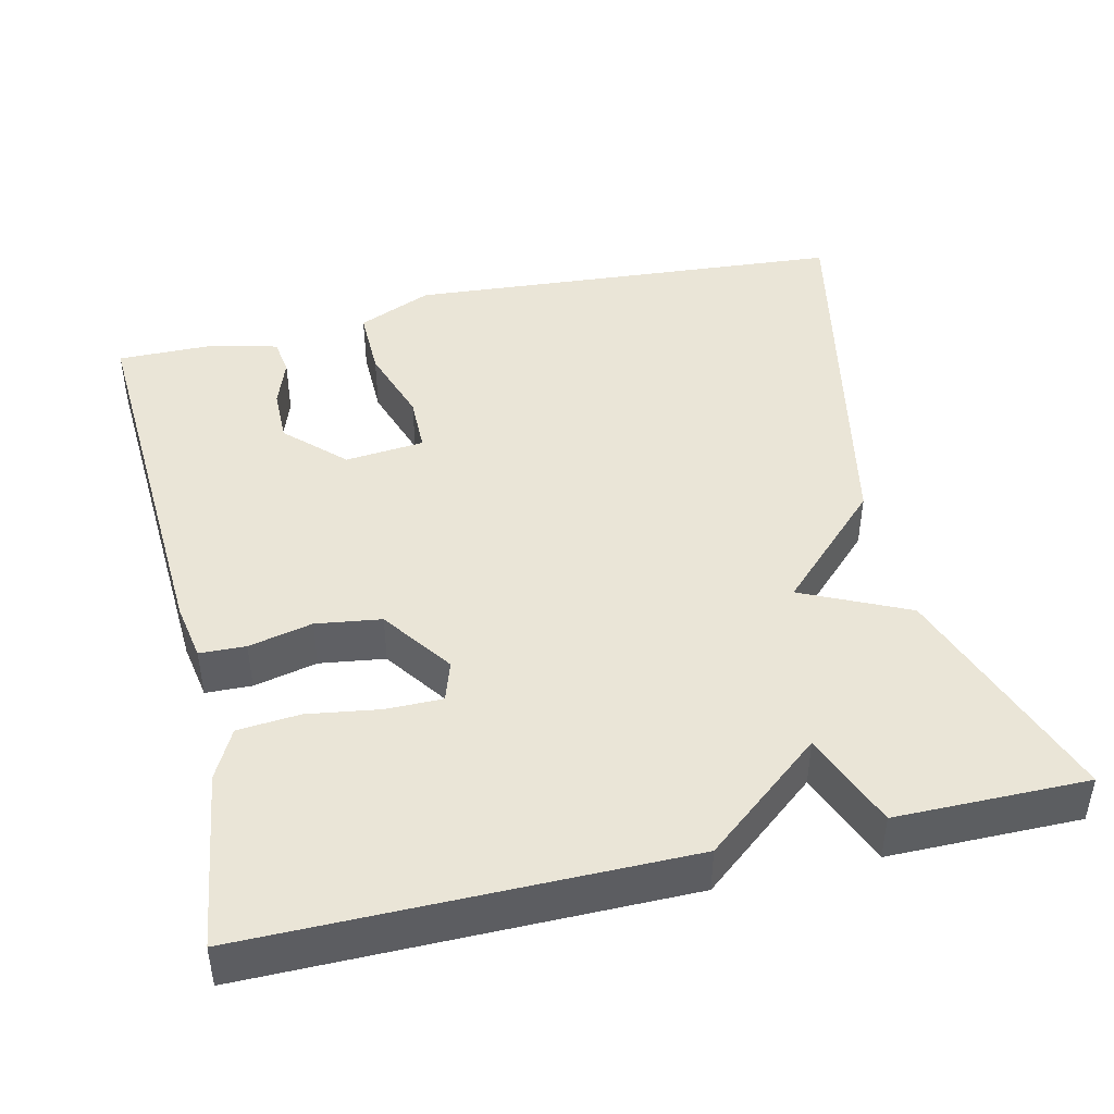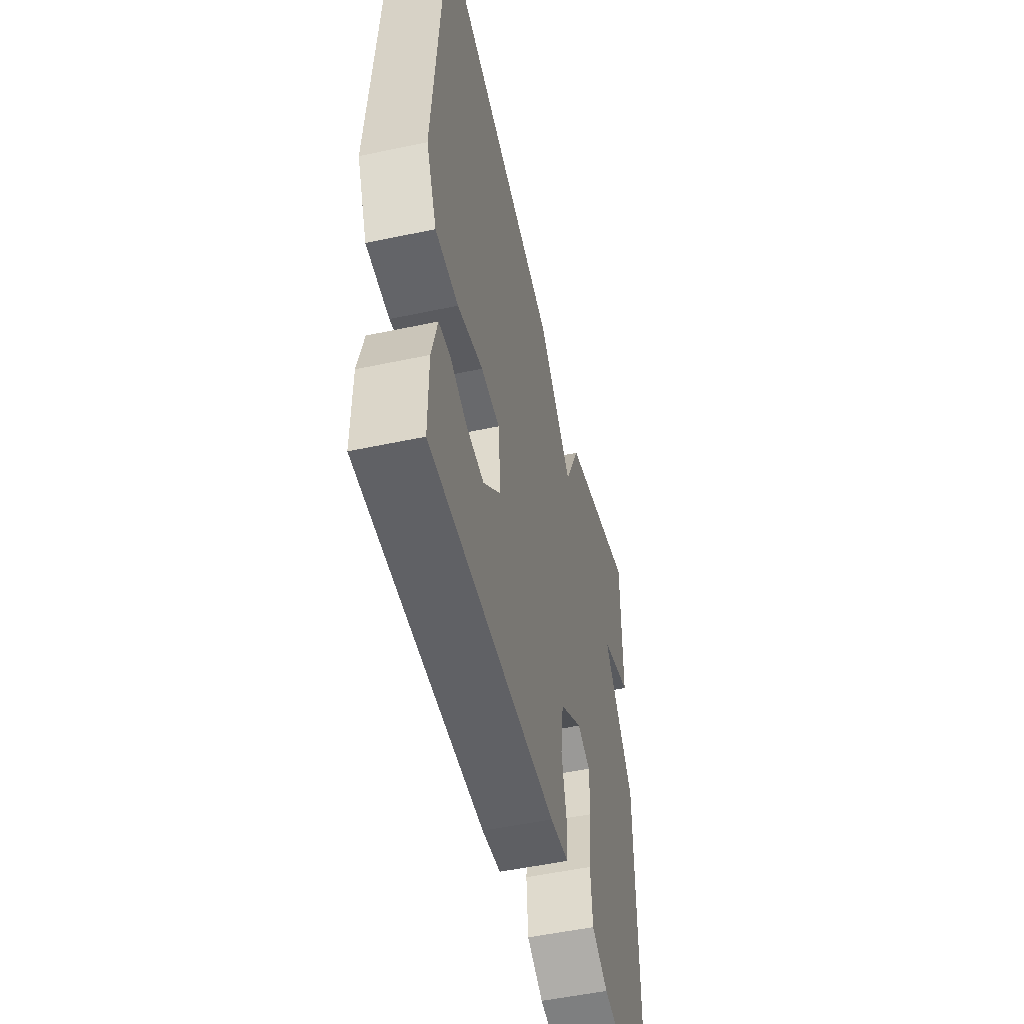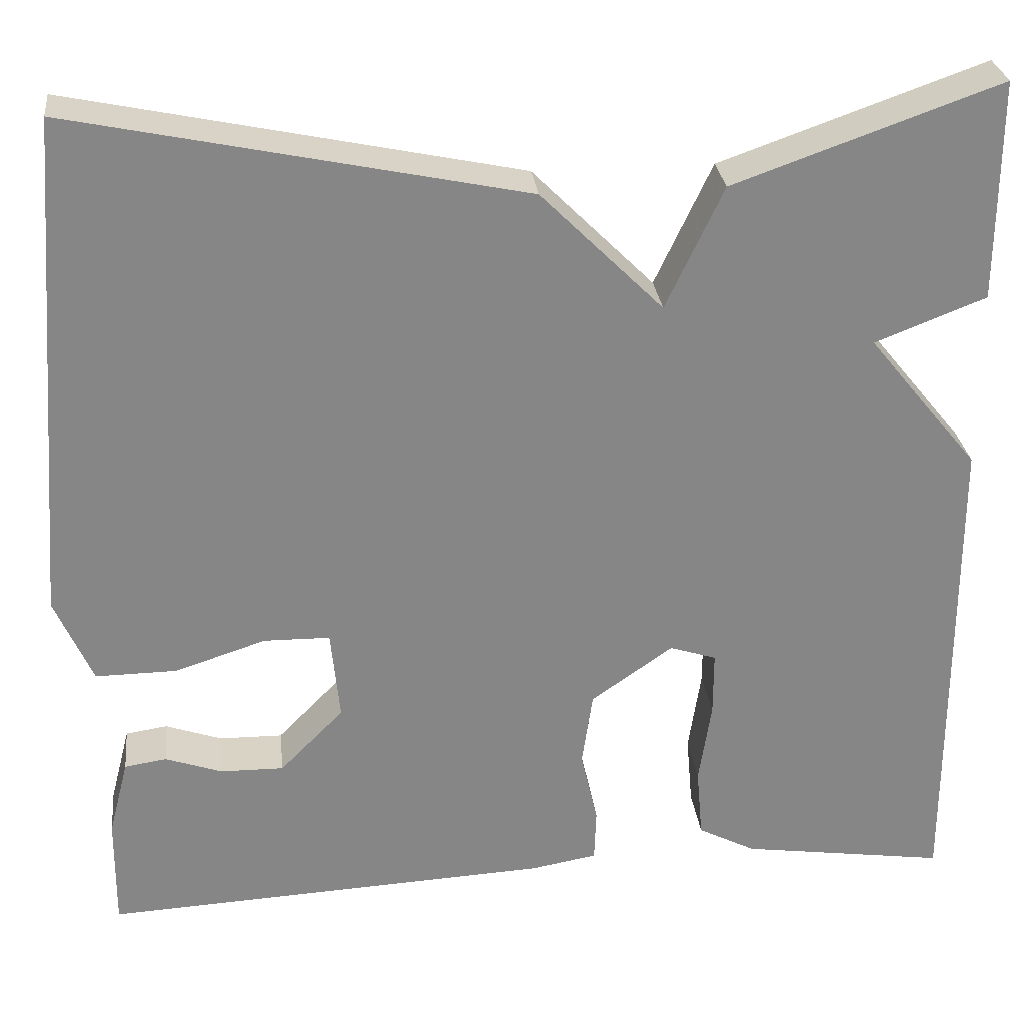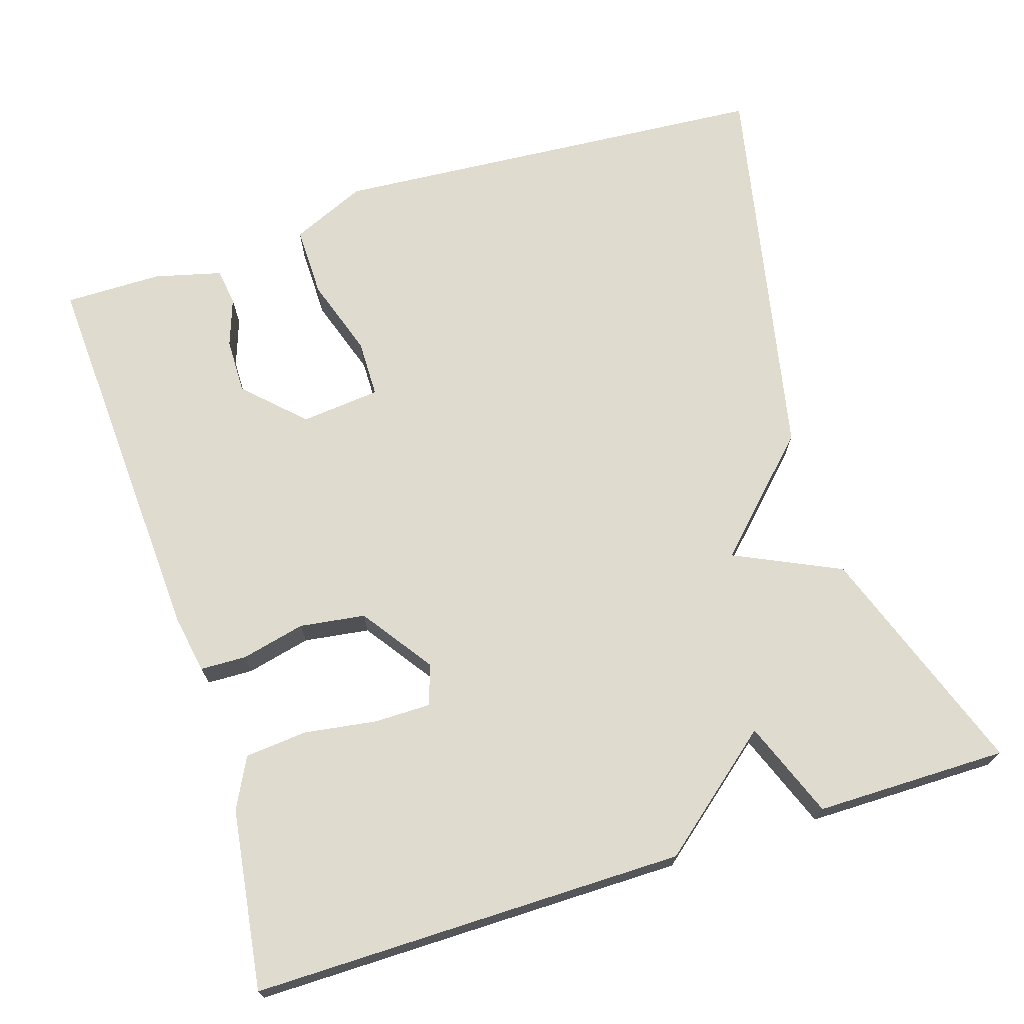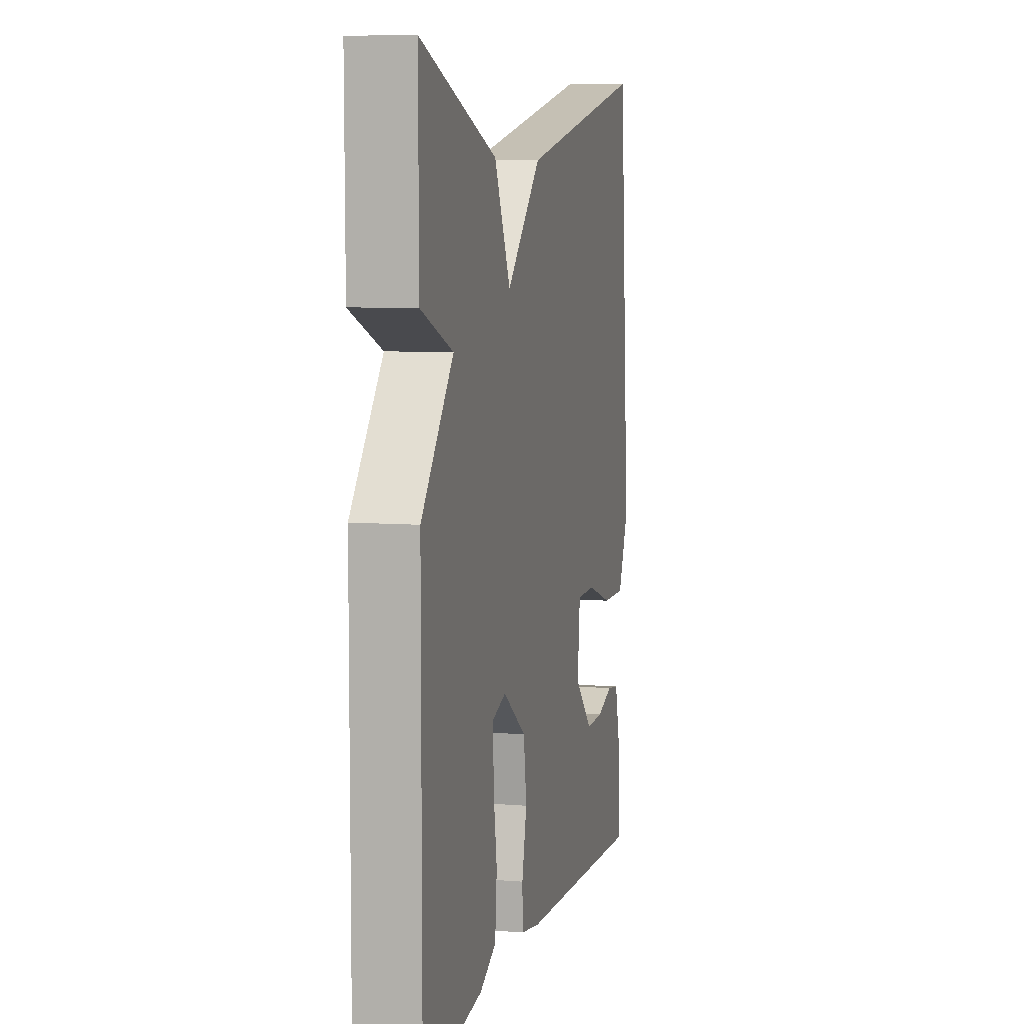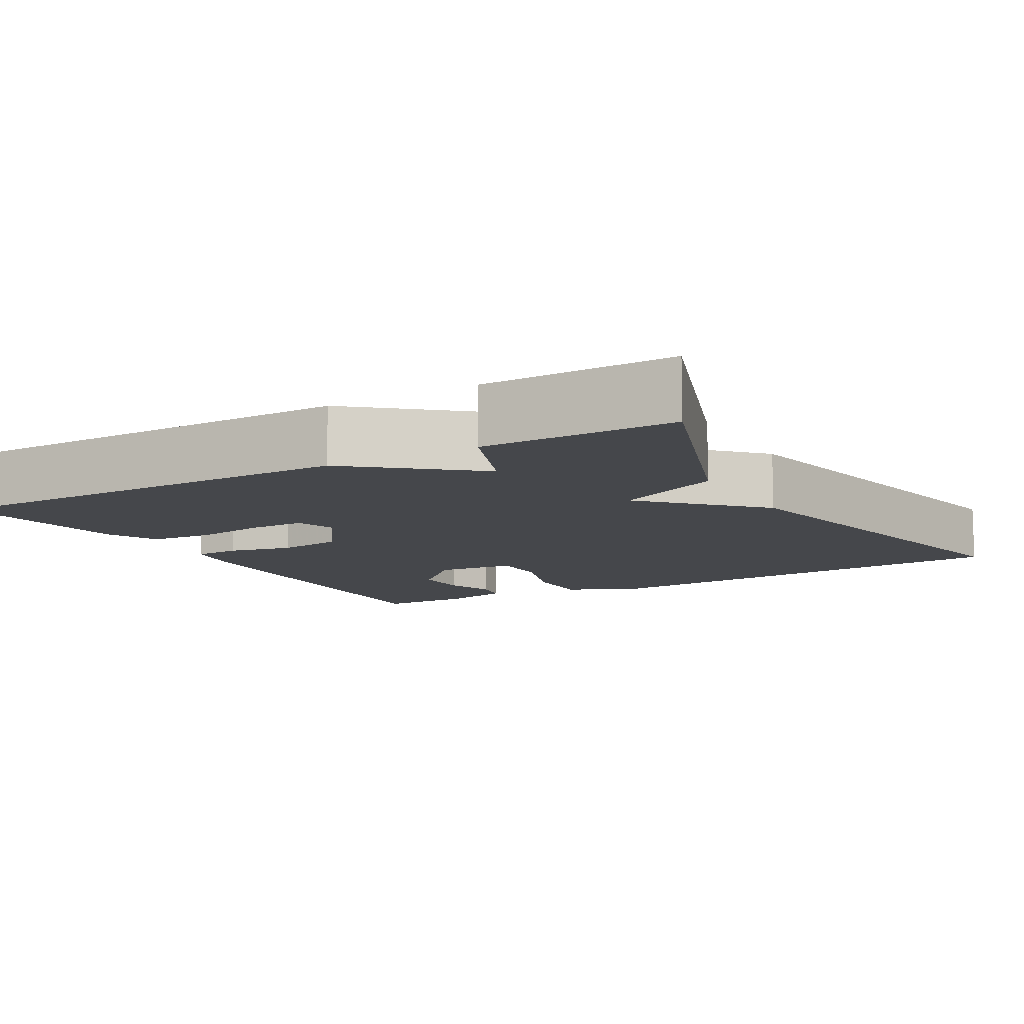
<metadata>
{"format":"obj","ext":"obj","renderer":"f3d","projection":"perspective","resolution":1024,"background":"white","views":[{"elev":44.4,"azim":-103.2,"up":"+Y"},{"elev":-51.9,"azim":103.0,"up":"+Z"},{"elev":28.2,"azim":173.5,"up":"+Z"},{"elev":70.5,"azim":-107.7,"up":"+Y"},{"elev":7.3,"azim":-76.8,"up":"+Z"},{"elev":-10.5,"azim":-60.3,"up":"+Y"}]}
</metadata>
<code>
v 0.5 0.07 -0.5
v -0.001 0.07 -0.474
v -0.075 0.07 -0.461
v -0.077 0.07 -0.402
v -0.058 0.07 -0.32
v -0.07 0.07 -0.236
v -0.161 0.07 -0.172
v -0.213 0.07 -0.189
v -0.213 0.07 -0.261
v -0.199 0.07 -0.354
v -0.206 0.07 -0.434
v -0.27 0.07 -0.467
v -0.5 0.07 -0.5
v -0.499 0.07 0.054
v -0.375 0.07 0.206
v -0.499 0.07 0.254
v -0.5 0.07 0.5
v -0.203 0.07 0.395
v -0.139 0.07 0.259
v -0.003 0.07 0.395
v 0.5 0.07 0.5
v 0.543 0.07 -0.068
v 0.501 0.07 -0.164
v 0.41 0.07 -0.163
v 0.309 0.07 -0.13
v 0.235 0.07 -0.131
v 0.225 0.07 -0.233
v 0.296 0.07 -0.305
v 0.367 0.07 -0.304
v 0.43 0.07 -0.282
v 0.477 0.07 -0.289
v 0.499 0.07 -0.375
v 0.5 0 -0.5
v -0.001 0 -0.474
v -0.075 0 -0.461
v -0.077 0 -0.402
v -0.058 0 -0.32
v -0.07 0 -0.236
v -0.161 0 -0.172
v -0.213 0 -0.189
v -0.213 0 -0.261
v -0.199 0 -0.354
v -0.206 0 -0.434
v -0.27 0 -0.467
v -0.5 0 -0.5
v -0.499 0 0.054
v -0.375 0 0.206
v -0.499 0 0.254
v -0.5 0 0.5
v -0.203 0 0.395
v -0.139 0 0.259
v -0.003 0 0.395
v 0.5 0 0.5
v 0.543 0 -0.068
v 0.501 0 -0.164
v 0.41 0 -0.163
v 0.309 0 -0.13
v 0.235 0 -0.131
v 0.225 0 -0.233
v 0.296 0 -0.305
v 0.367 0 -0.304
v 0.43 0 -0.282
v 0.477 0 -0.289
v 0.499 0 -0.375
f 1 2 3
f 32 1 3
f 31 32 3
f 30 31 3
f 29 30 3
f 3 4 5
f 29 3 5
f 28 29 5
f 27 28 5 6
f 26 27 6 7
f 23 24 25
f 22 23 25
f 21 22 25
f 20 21 25
f 19 20 25
f 19 25 26
f 17 18 19
f 16 17 19
f 15 16 19
f 15 19 26 7
f 13 14 15
f 12 13 15
f 11 12 15
f 10 11 15
f 9 10 15
f 8 9 15
f 7 8 15
f 35 34 33
f 35 33 64
f 35 64 63
f 35 63 62
f 35 62 61
f 37 36 35
f 37 35 61
f 37 61 60
f 38 37 60 59
f 39 38 59 58
f 57 56 55
f 57 55 54
f 57 54 53
f 57 53 52
f 57 52 51
f 58 57 51
f 51 50 49
f 51 49 48
f 51 48 47
f 39 58 51 47
f 47 46 45
f 47 45 44
f 47 44 43
f 47 43 42
f 47 42 41
f 47 41 40
f 47 40 39
f 1 33 34 2
f 2 34 35 3
f 3 35 36 4
f 4 36 37 5
f 5 37 38 6
f 6 38 39 7
f 7 39 40 8
f 8 40 41 9
f 9 41 42 10
f 10 42 43 11
f 11 43 44 12
f 12 44 45 13
f 13 45 46 14
f 14 46 47 15
f 15 47 48 16
f 16 48 49 17
f 17 49 50 18
f 18 50 51 19
f 19 51 52 20
f 20 52 53 21
f 21 53 54 22
f 22 54 55 23
f 23 55 56 24
f 24 56 57 25
f 25 57 58 26
f 26 58 59 27
f 27 59 60 28
f 28 60 61 29
f 29 61 62 30
f 30 62 63 31
f 31 63 64 32
f 32 64 33 1

</code>
